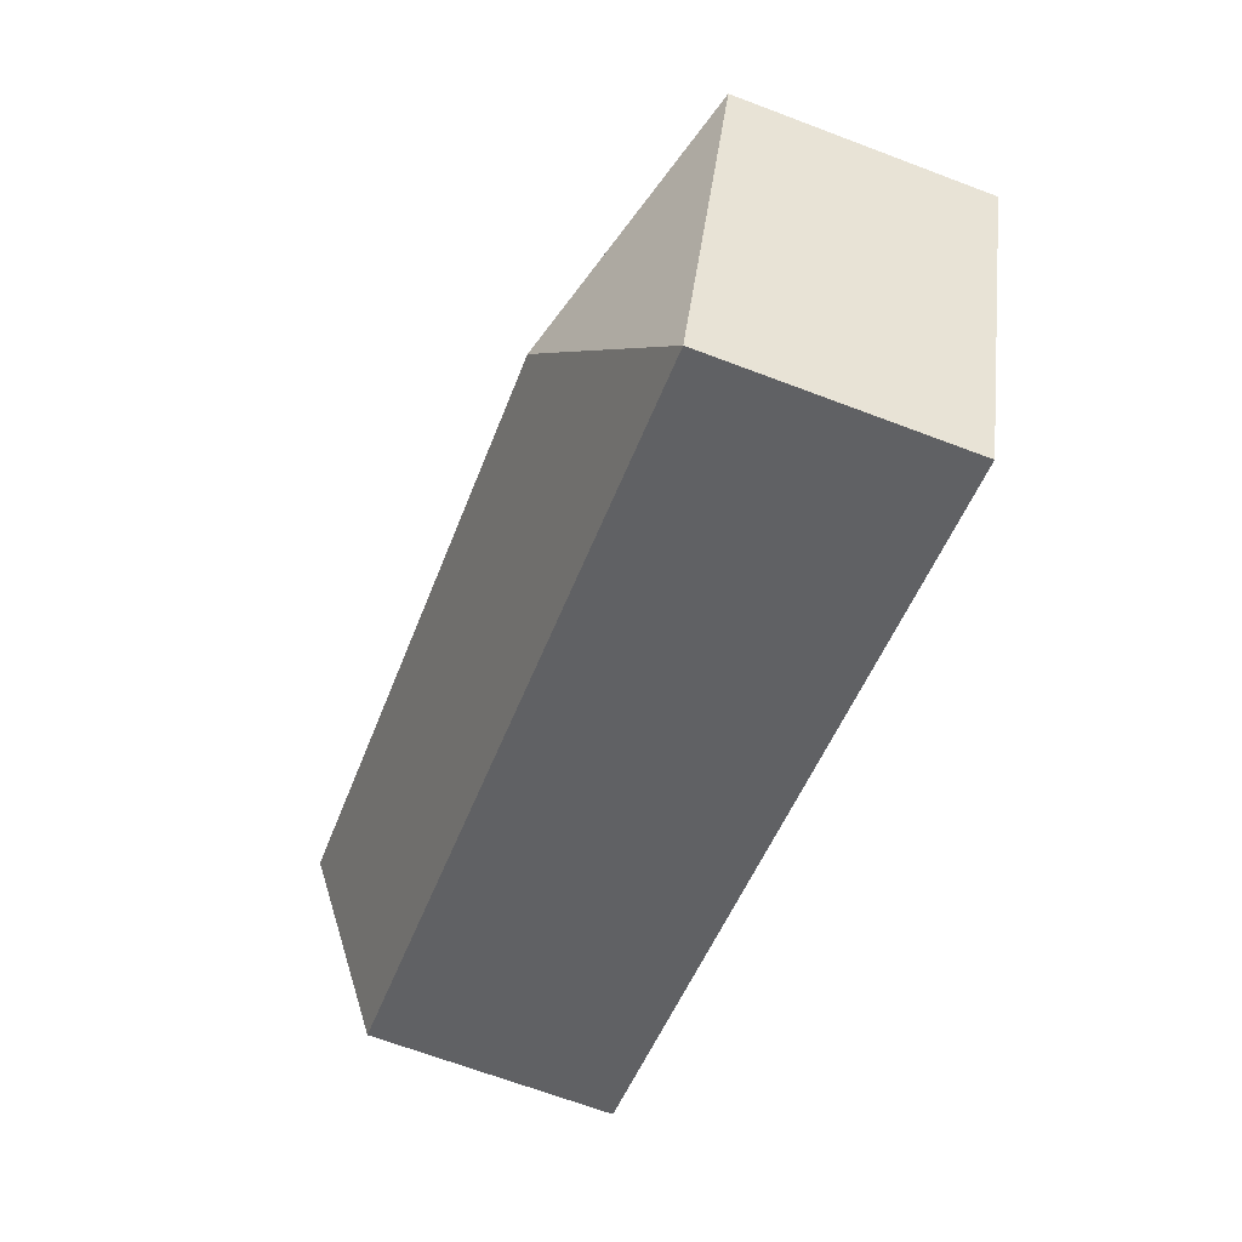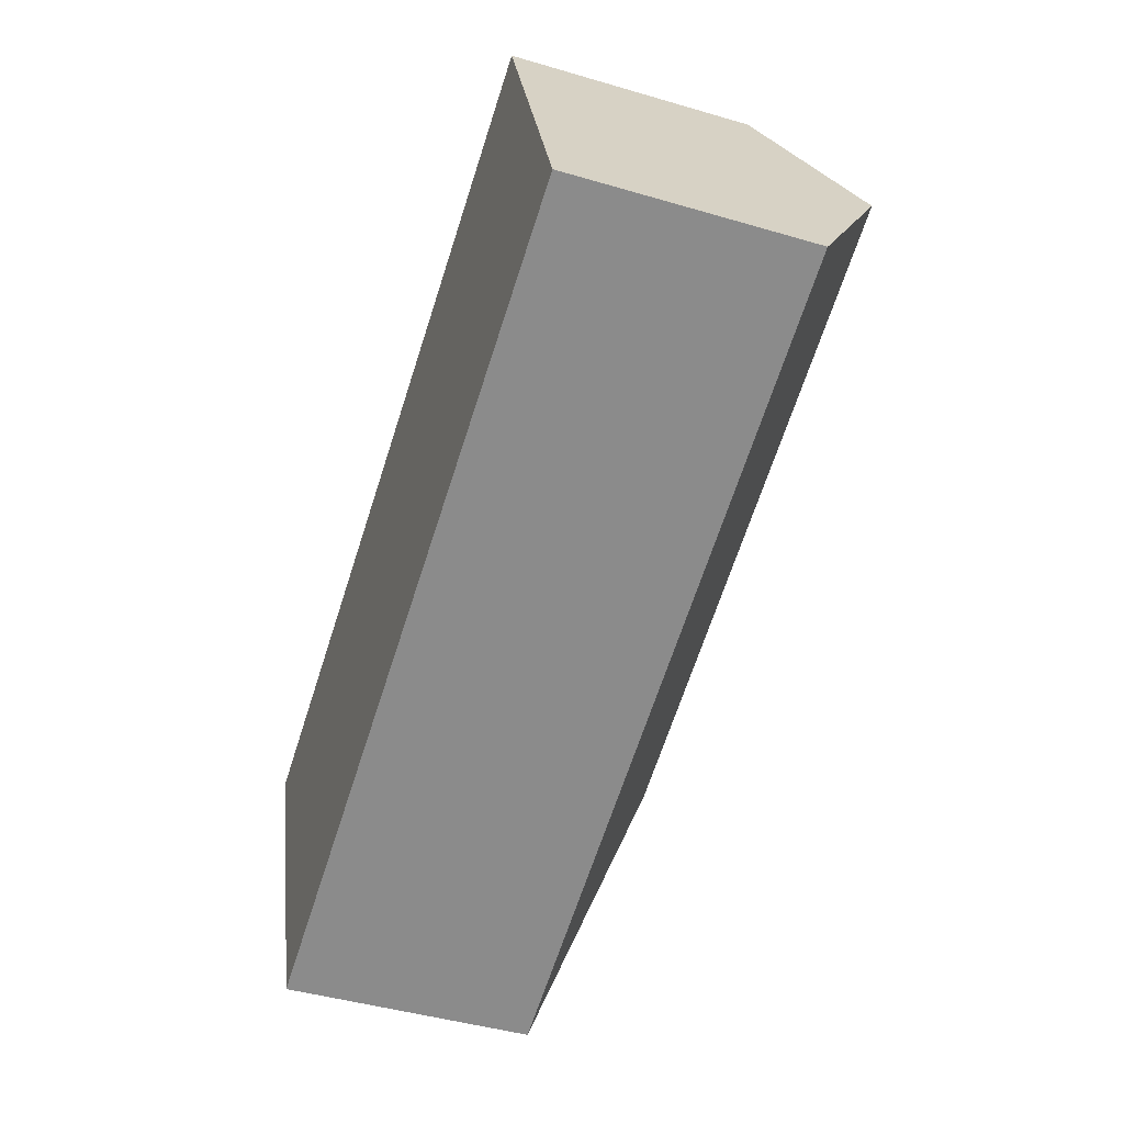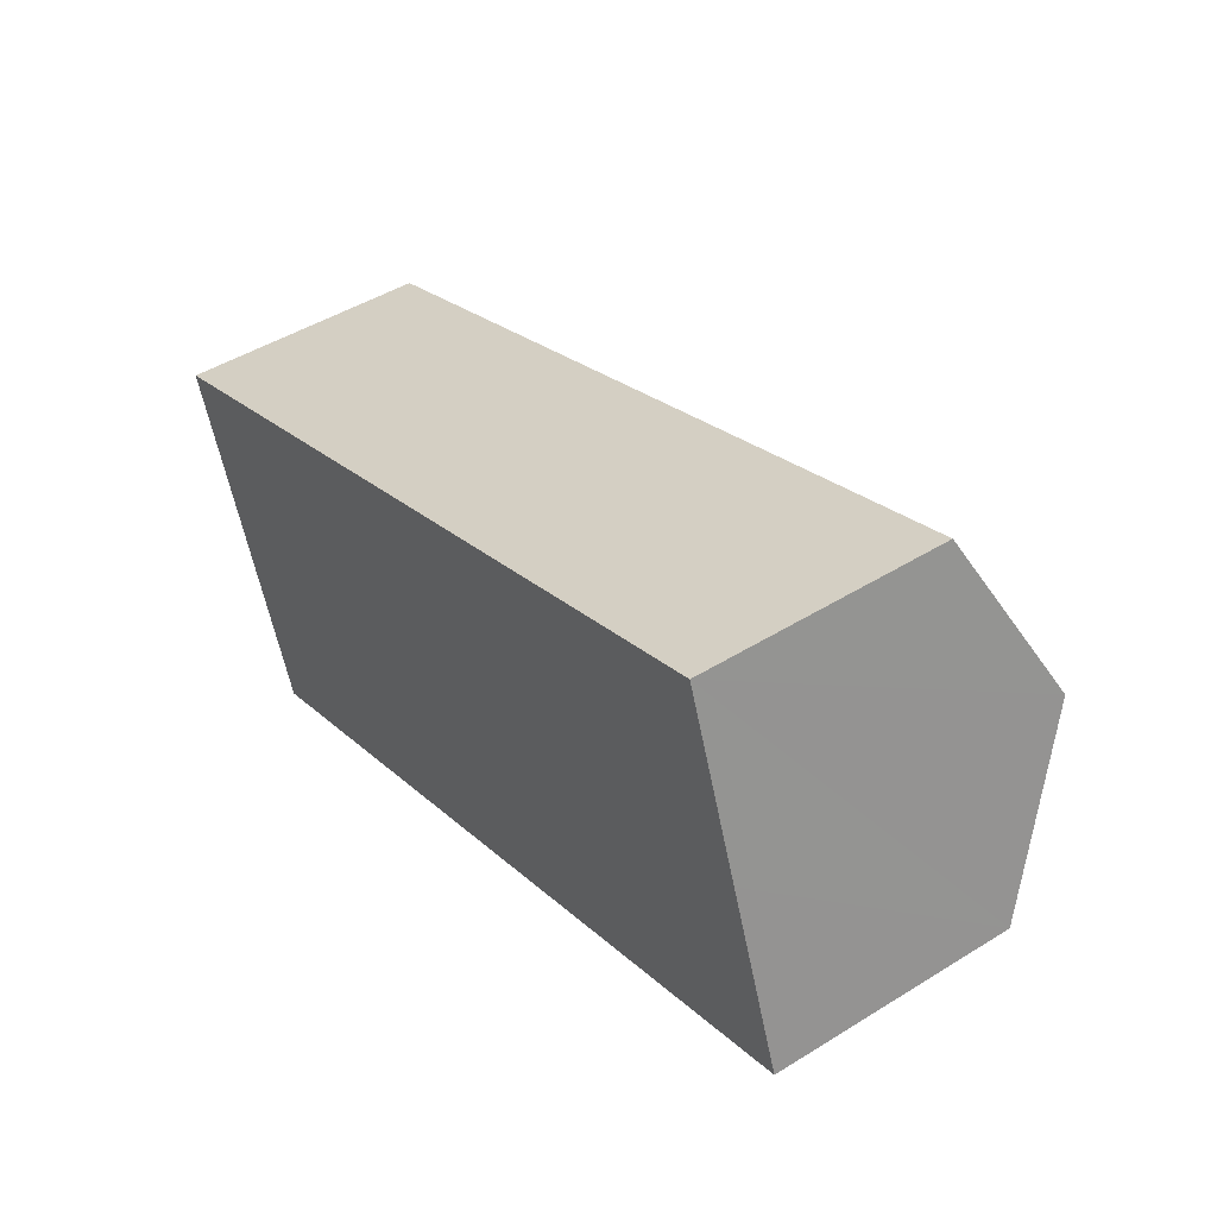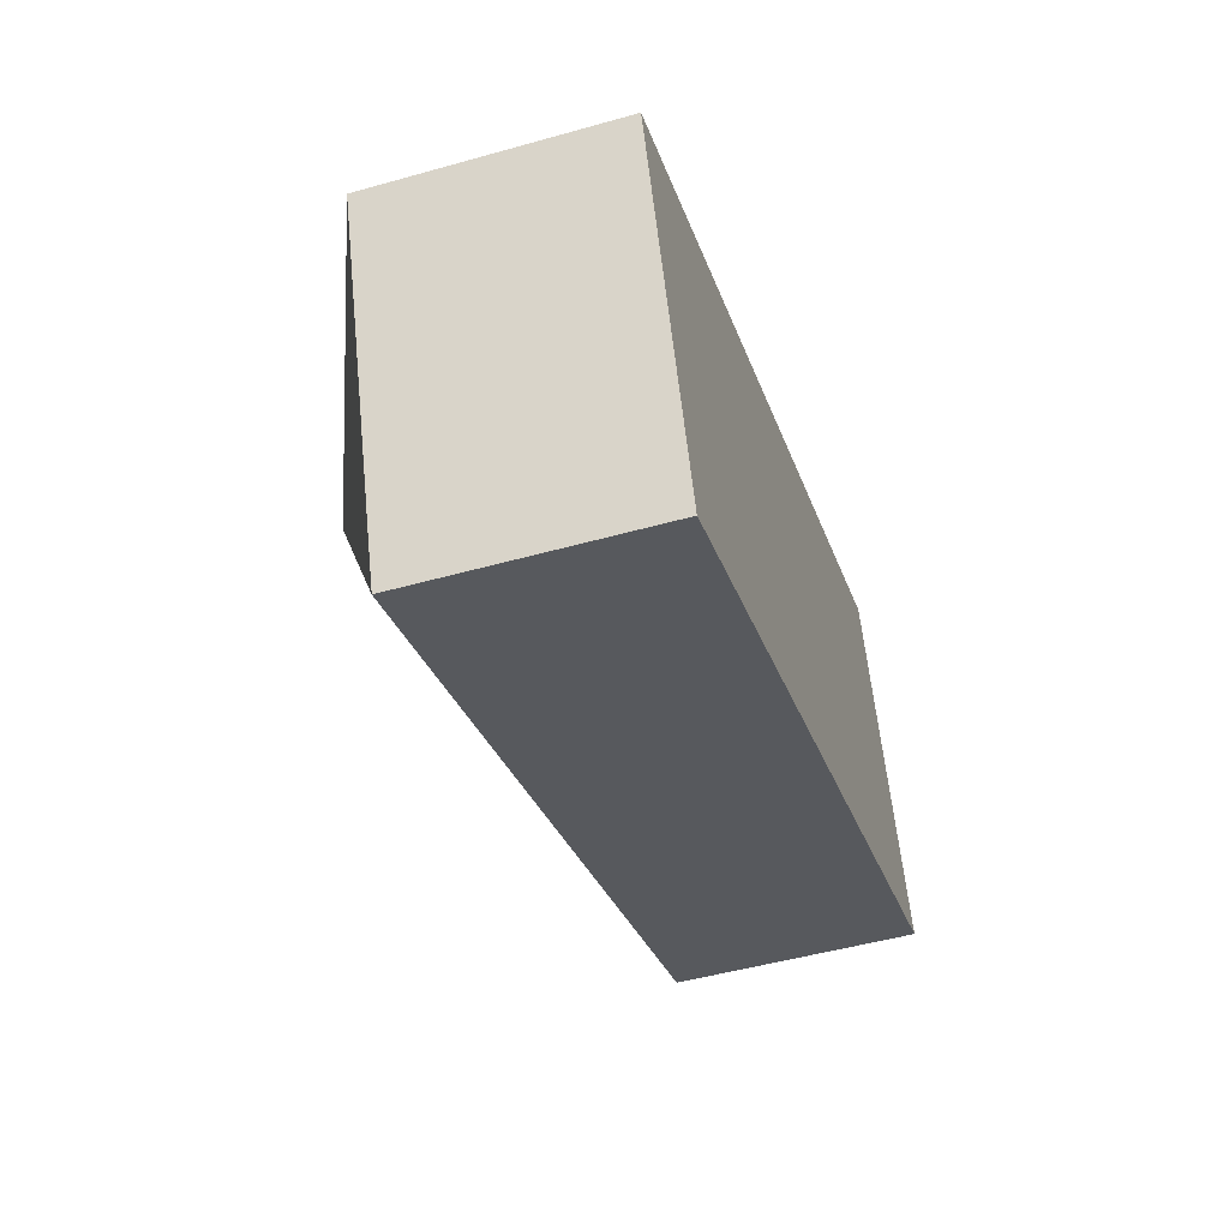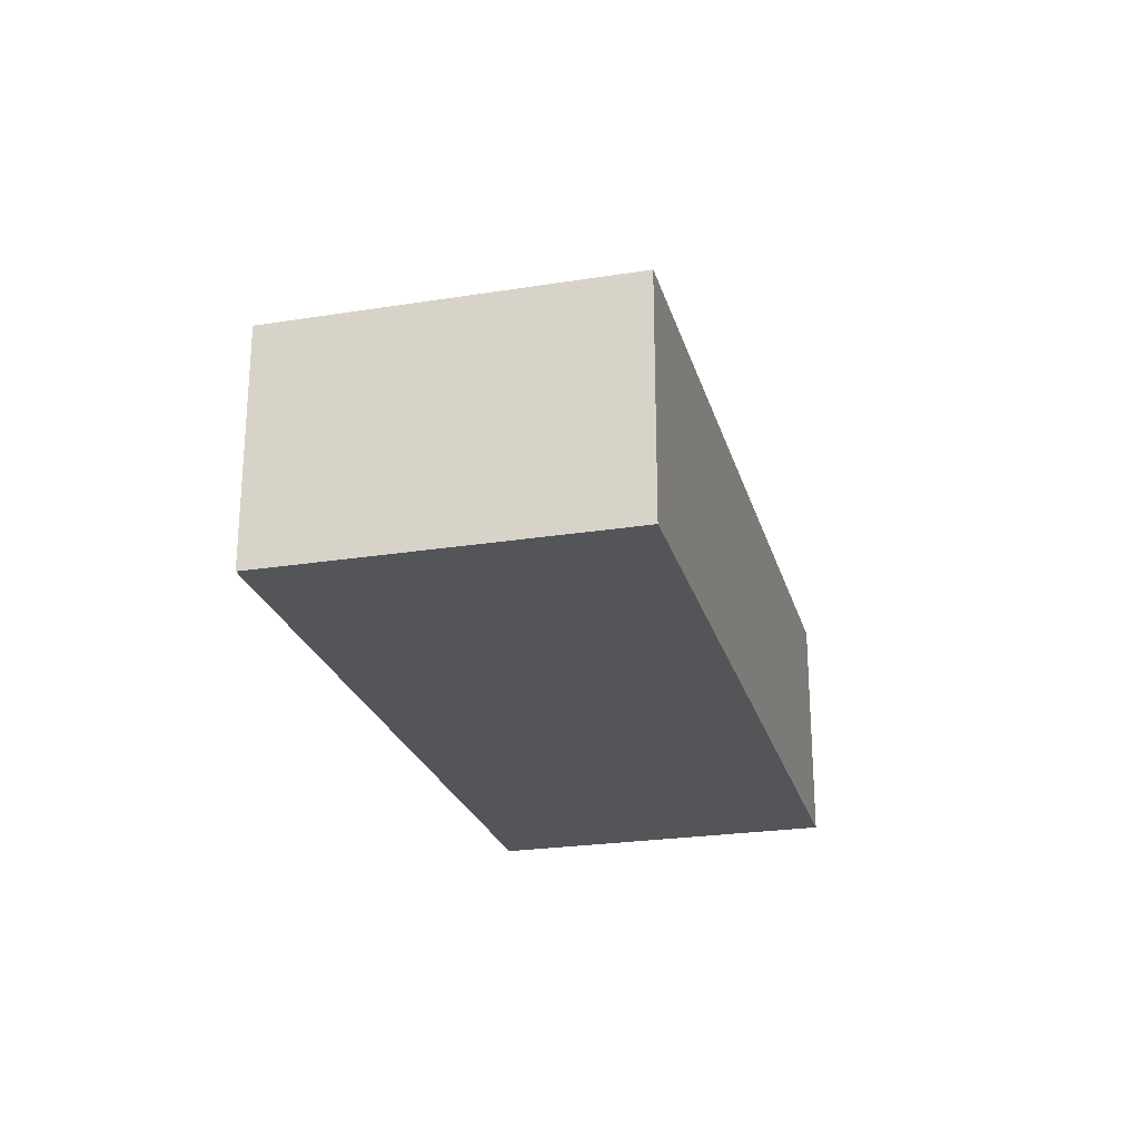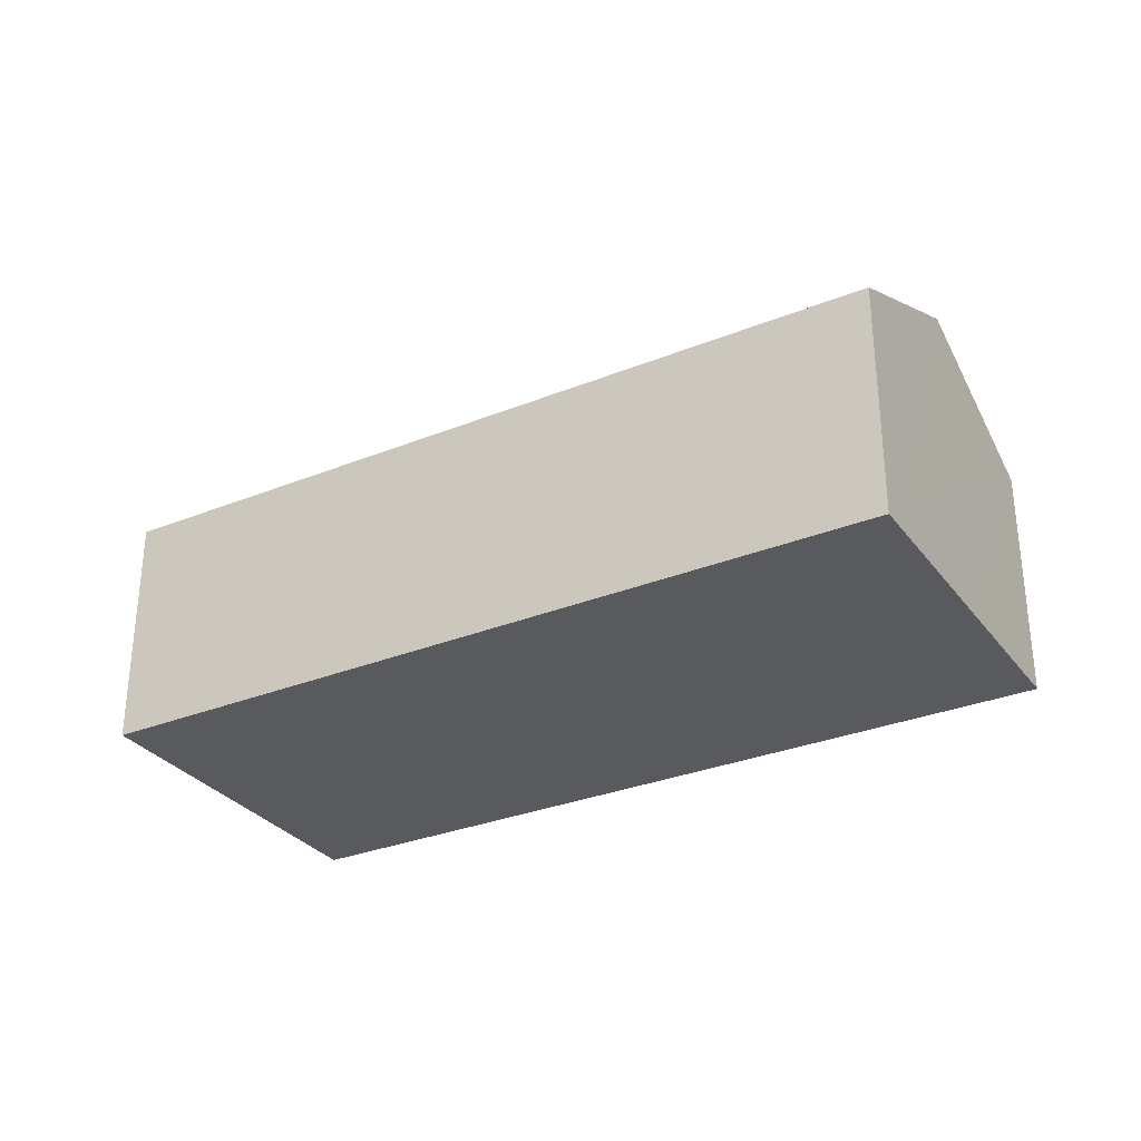
<metadata>
{"format":"obj","ext":"obj","renderer":"f3d","projection":"perspective","resolution":1024,"background":"white","views":[{"elev":-68.1,"azim":-110.7,"up":"+Z"},{"elev":-44.7,"azim":71.1,"up":"+Z"},{"elev":46.6,"azim":54.8,"up":"+Z"},{"elev":-48.9,"azim":-72.6,"up":"+Z"},{"elev":-24.4,"azim":-95.0,"up":"+Y"},{"elev":-30.8,"azim":10.4,"up":"+Y"}]}
</metadata>
<code>
v  7.002 1.86 -0.495
v  1.807 2.522 -0.854
v  6.526 2.522 0.836
v  0.953 1.86 -2.662
v  6.049 1.86 2.167
v  0 1.86 1.139e-16
v  0.953 1.63e-16 -2.662
v  0 0 0
v  6.049 -1.327e-16 2.167
v  6.526 -5.119e-17 0.836
v  7.002 3.031e-17 -0.495
g defaultobject
f 1 2 3
f 2 1 4
f 2 5 3
f 5 2 6
f 2 4 6
f 7 6 4
f 6 7 8
f 8 5 6
f 5 8 9
f 9 3 5
f 3 9 1
f 1 9 10
f 1 10 11
f 11 4 1
f 4 11 7
f 11 8 7
f 8 11 9
f 9 11 10

</code>
